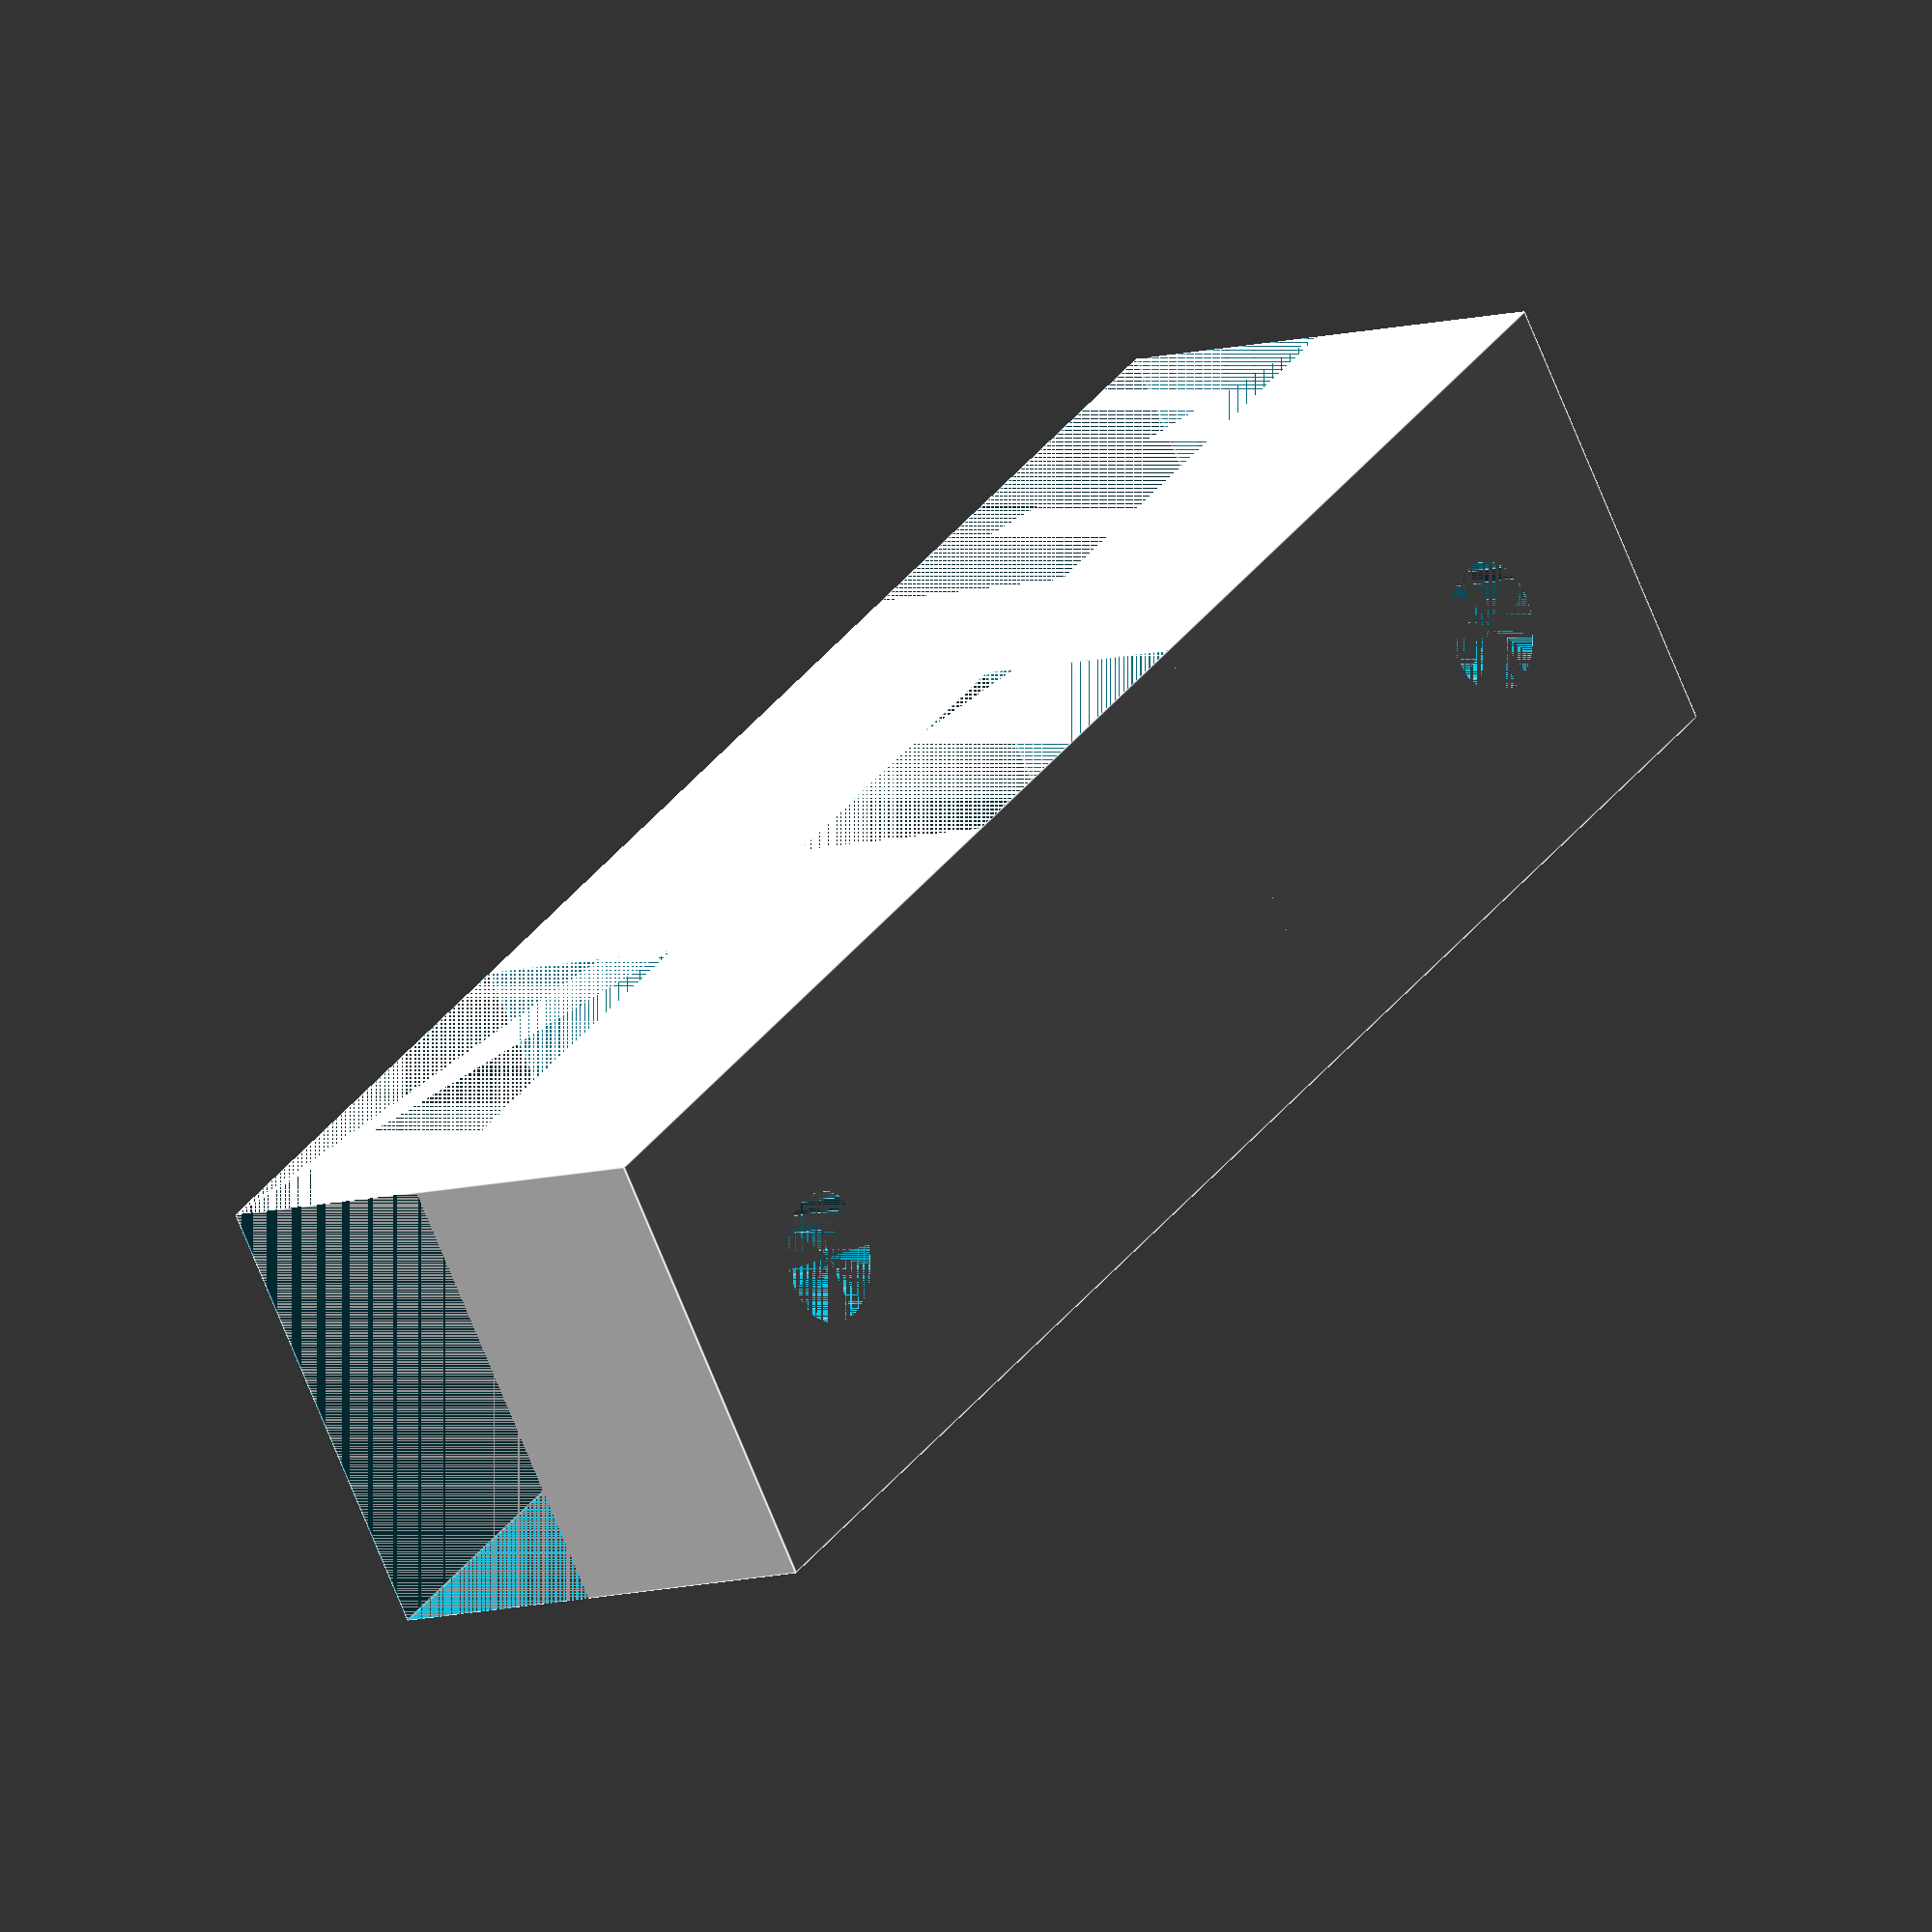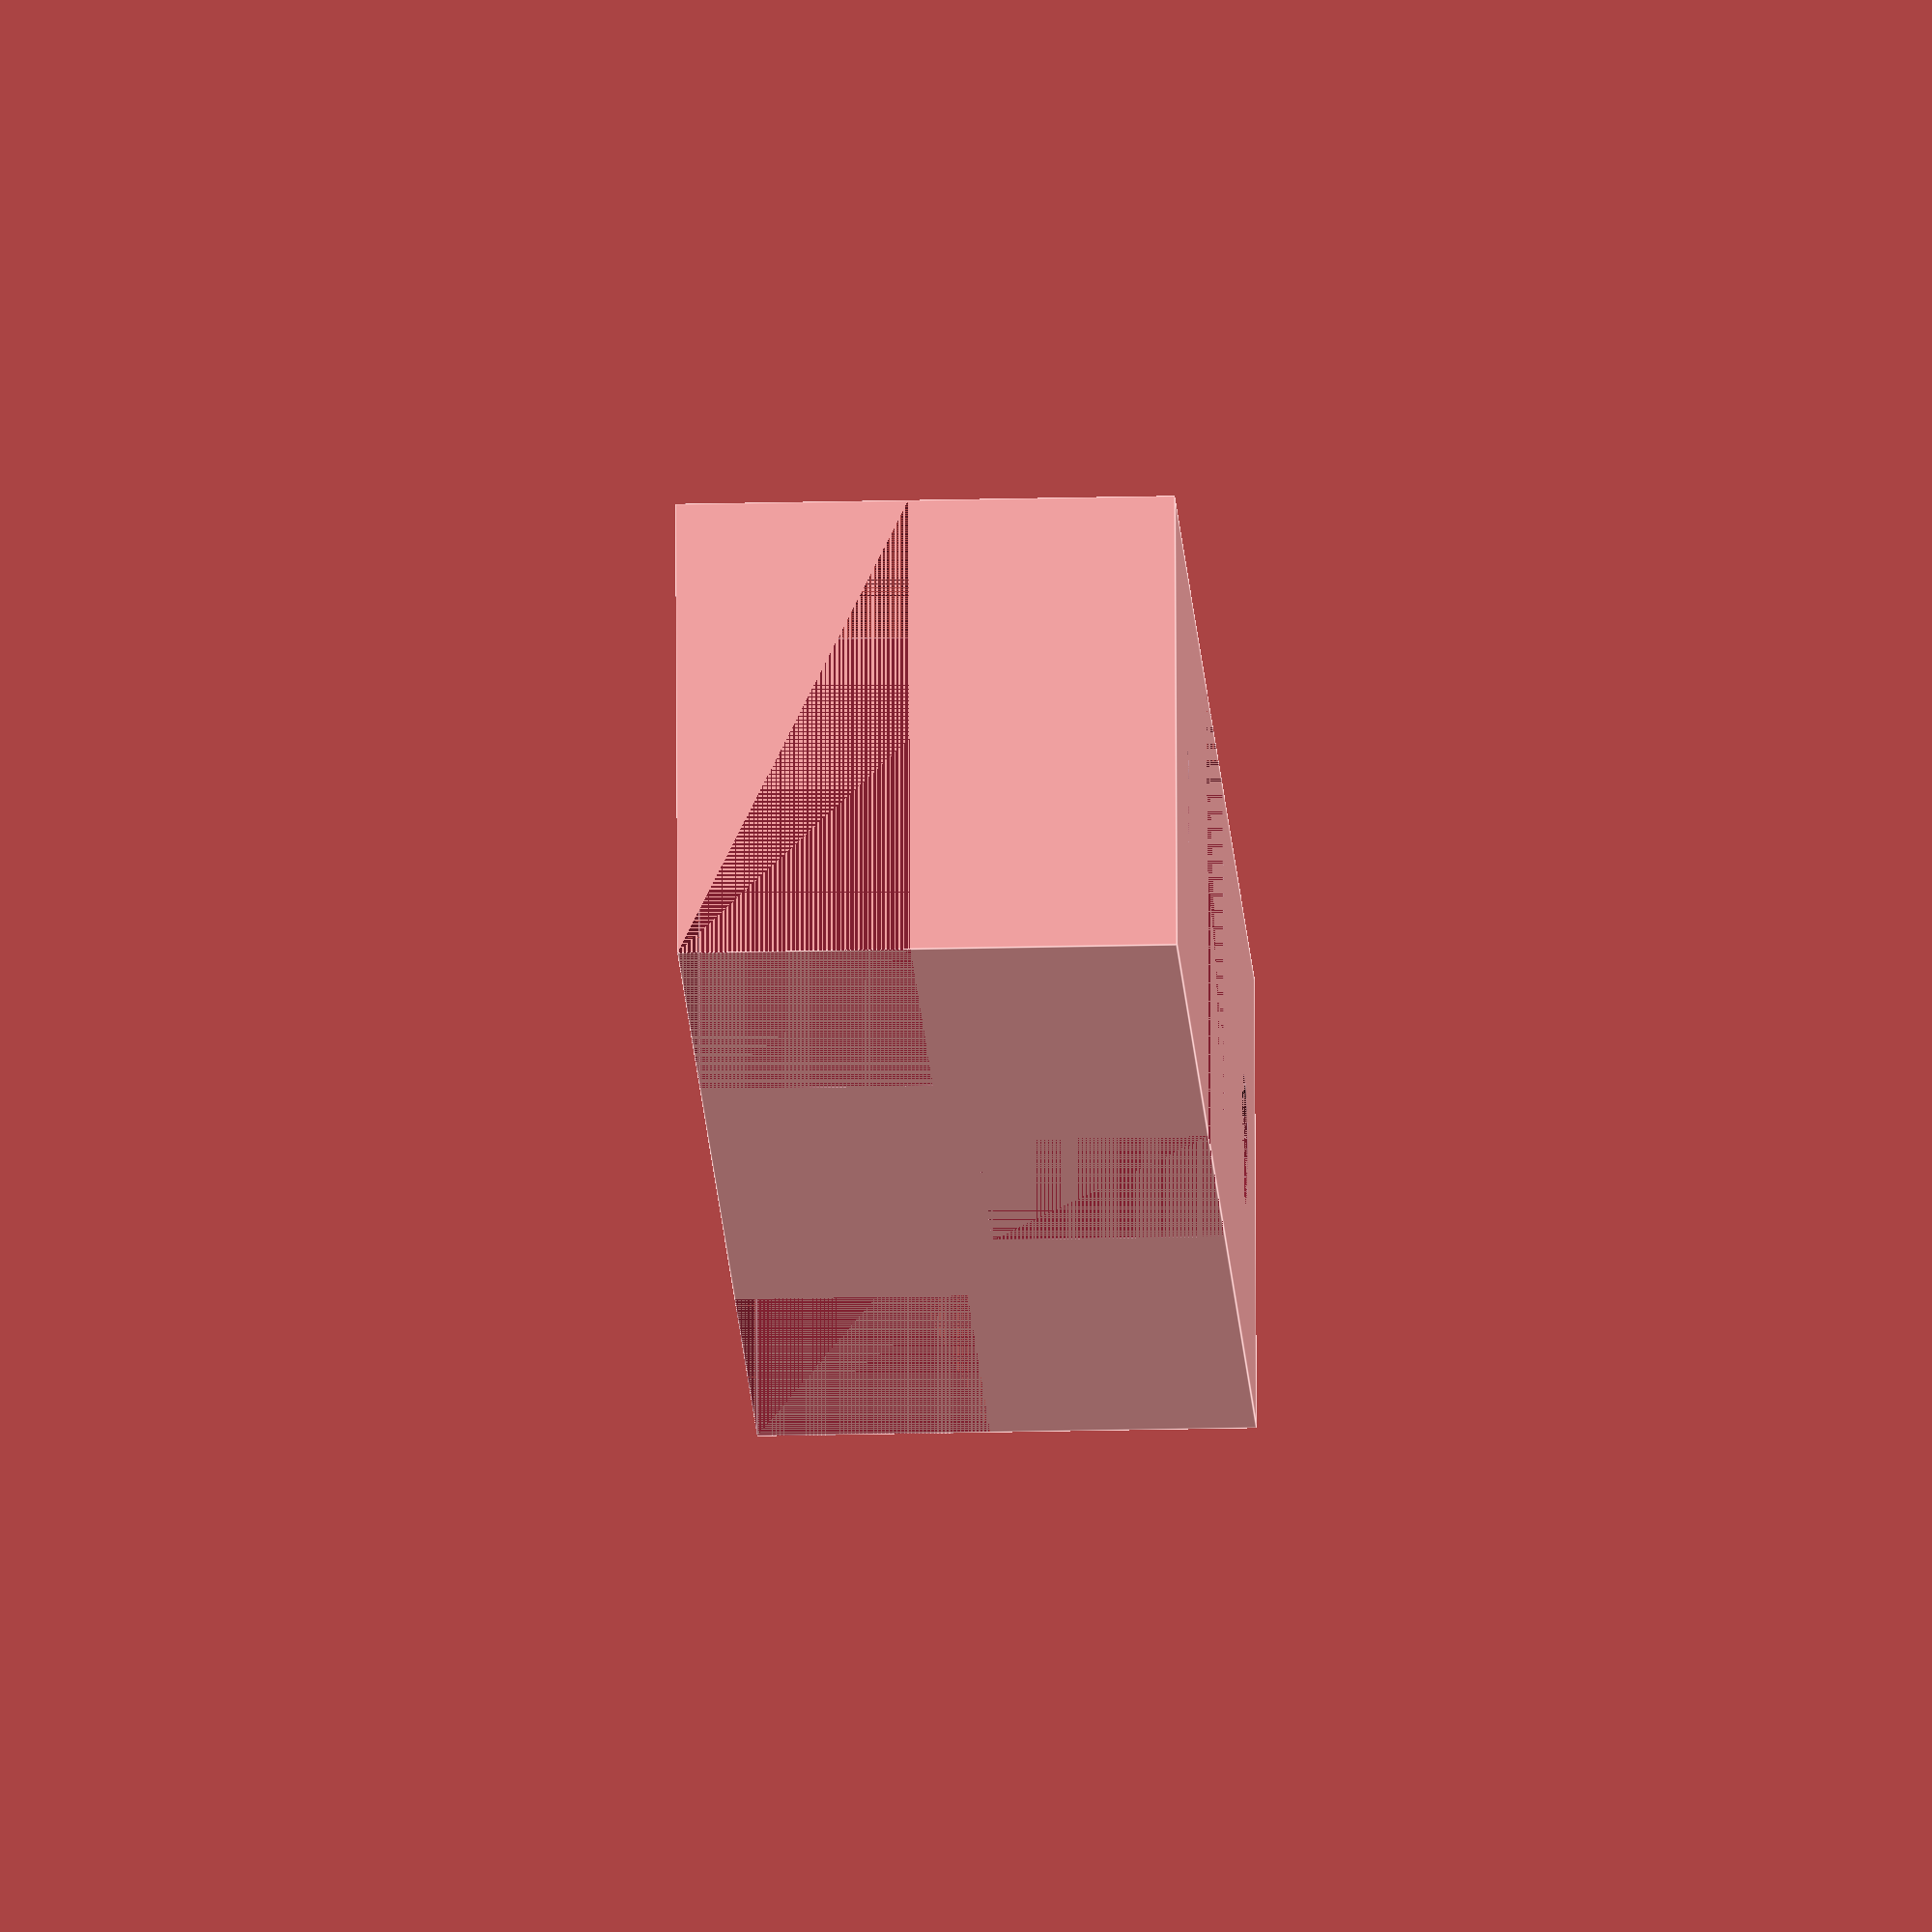
<openscad>
difference() { 
cube ([53,14,15]);
	translate ([0, 0, 8]) cube (size = [15, 14, 7]);
	translate ([0, 0, 8]) cube (size = [15, 14, 7]);
	translate ([38, 0, 8]) cube (size = [15, 14, 7]);
	translate ([21, 0, 0 ]) cube (size = [11, 14, 7]);
	translate ([7, 7, 0]) cylinder (h = 8, d = 4, $fn = 20);
	translate ([7, 7, 8]) cylinder (h = 4, r1 = 2, r2 = 6, center = true, $fn = 20);
	translate ([46, 7, 0]) cylinder (h = 8, d = 4, $fn = 20);
	translate ([46, 7, 8]) cylinder (h = 4, r1 = 2, r2 = 6, center = true, $fn = 20);
}

</openscad>
<views>
elev=8.7 azim=215.9 roll=129.0 proj=o view=edges
elev=21.2 azim=185.3 roll=92.6 proj=o view=edges
</views>
